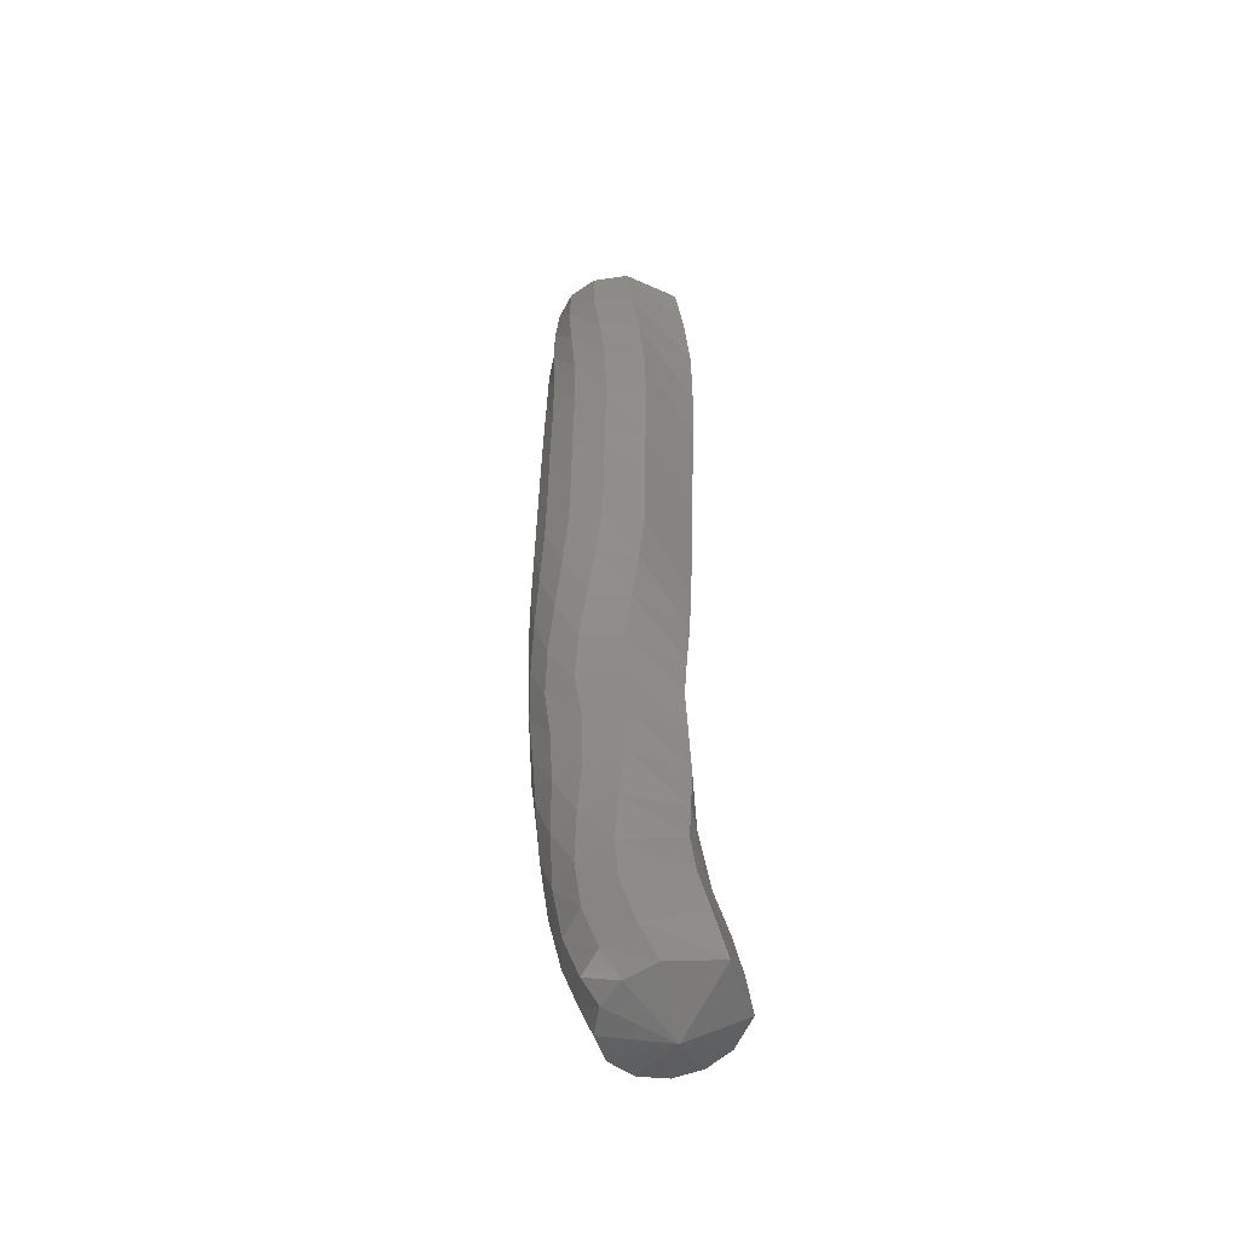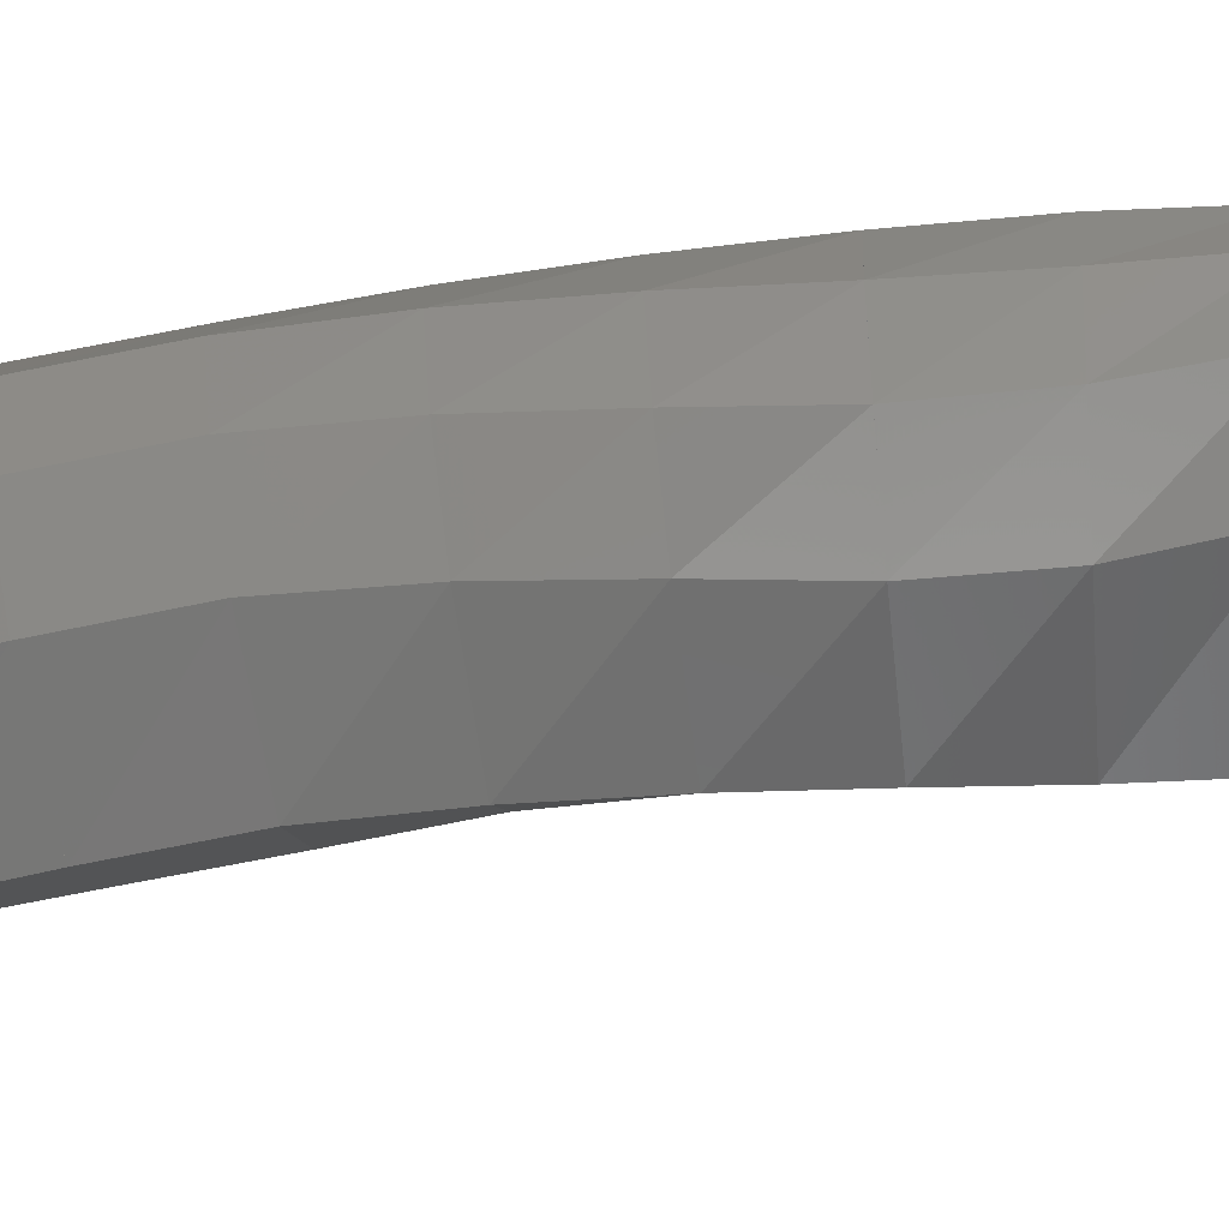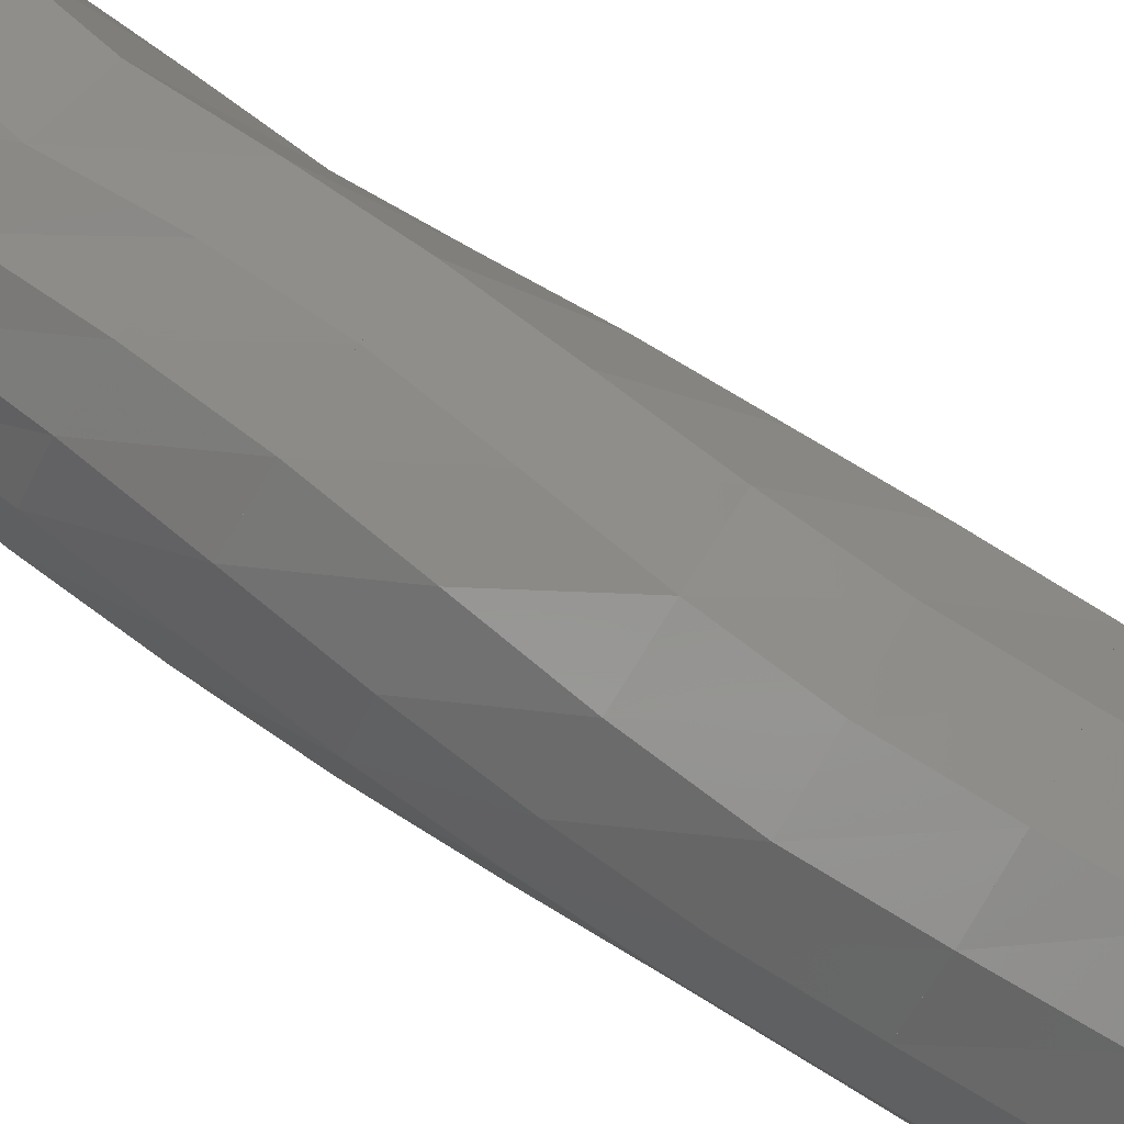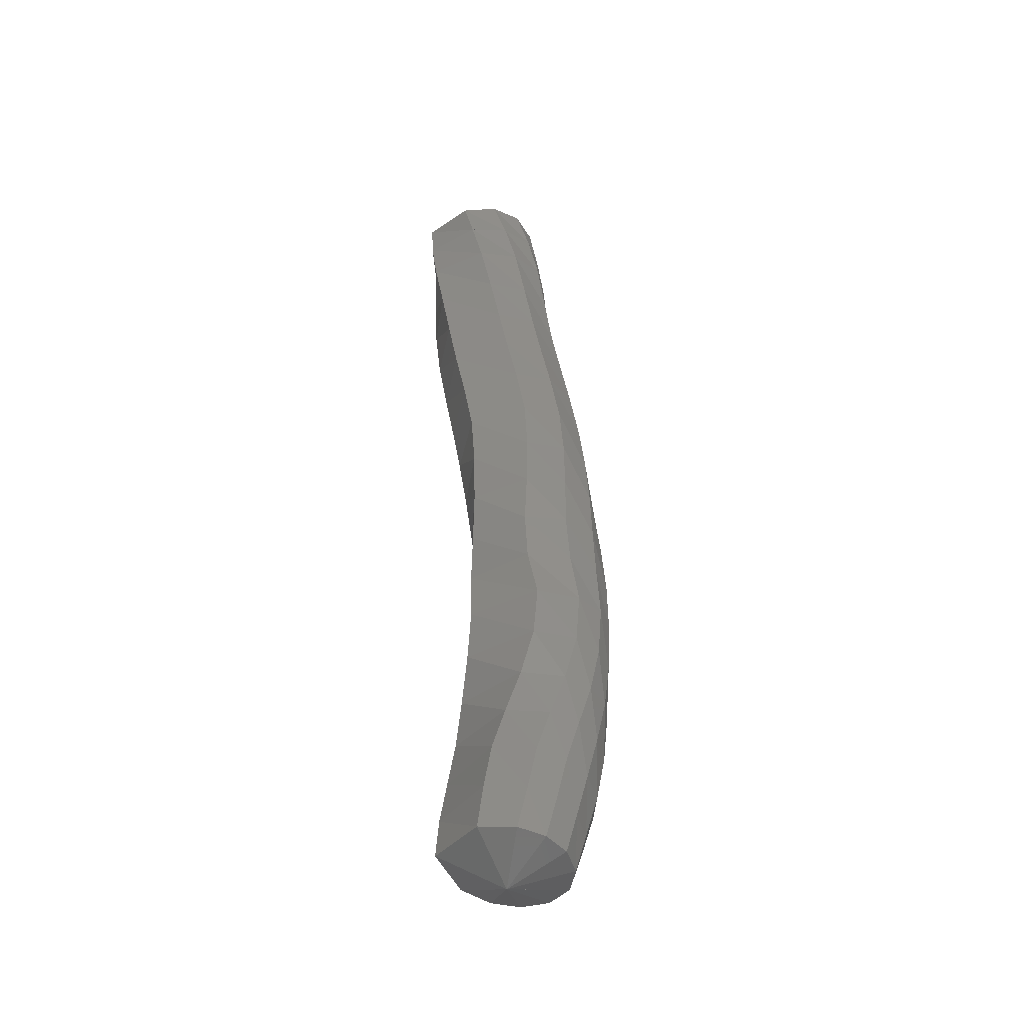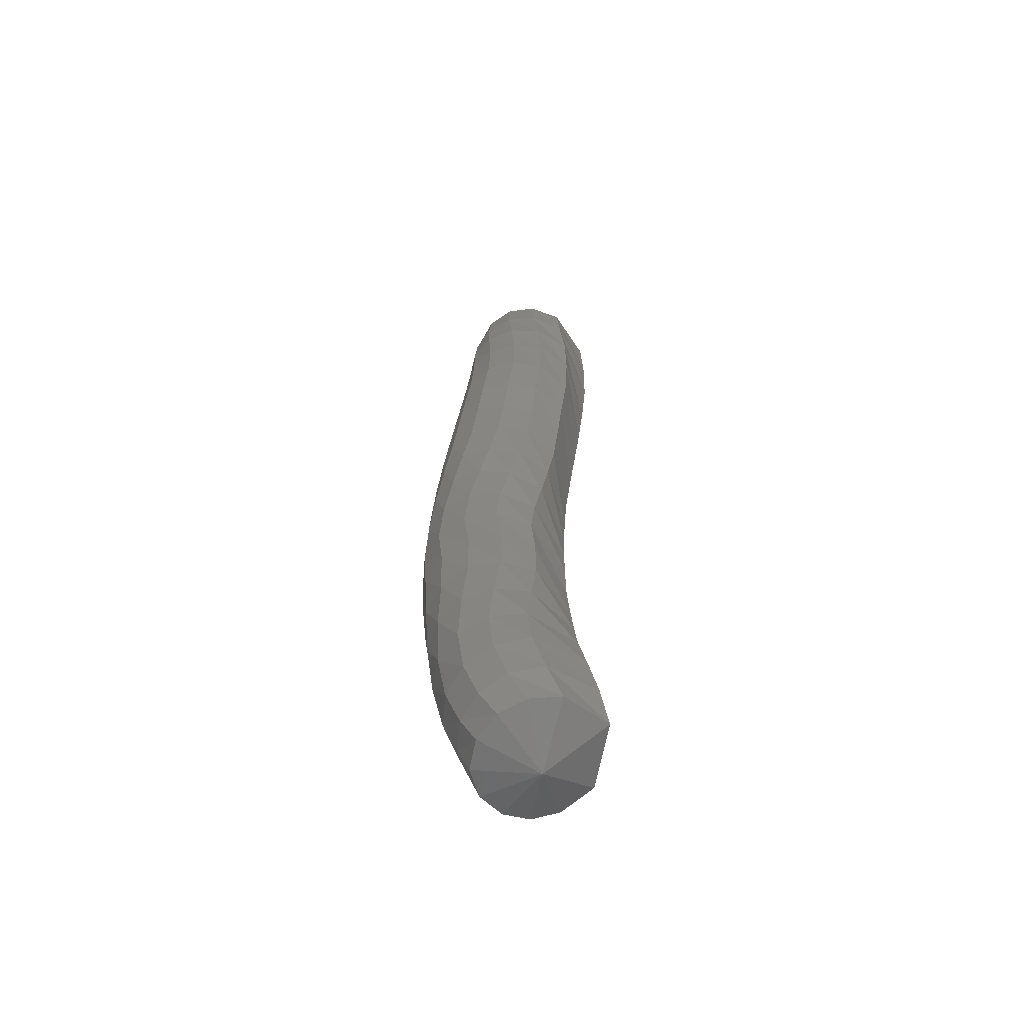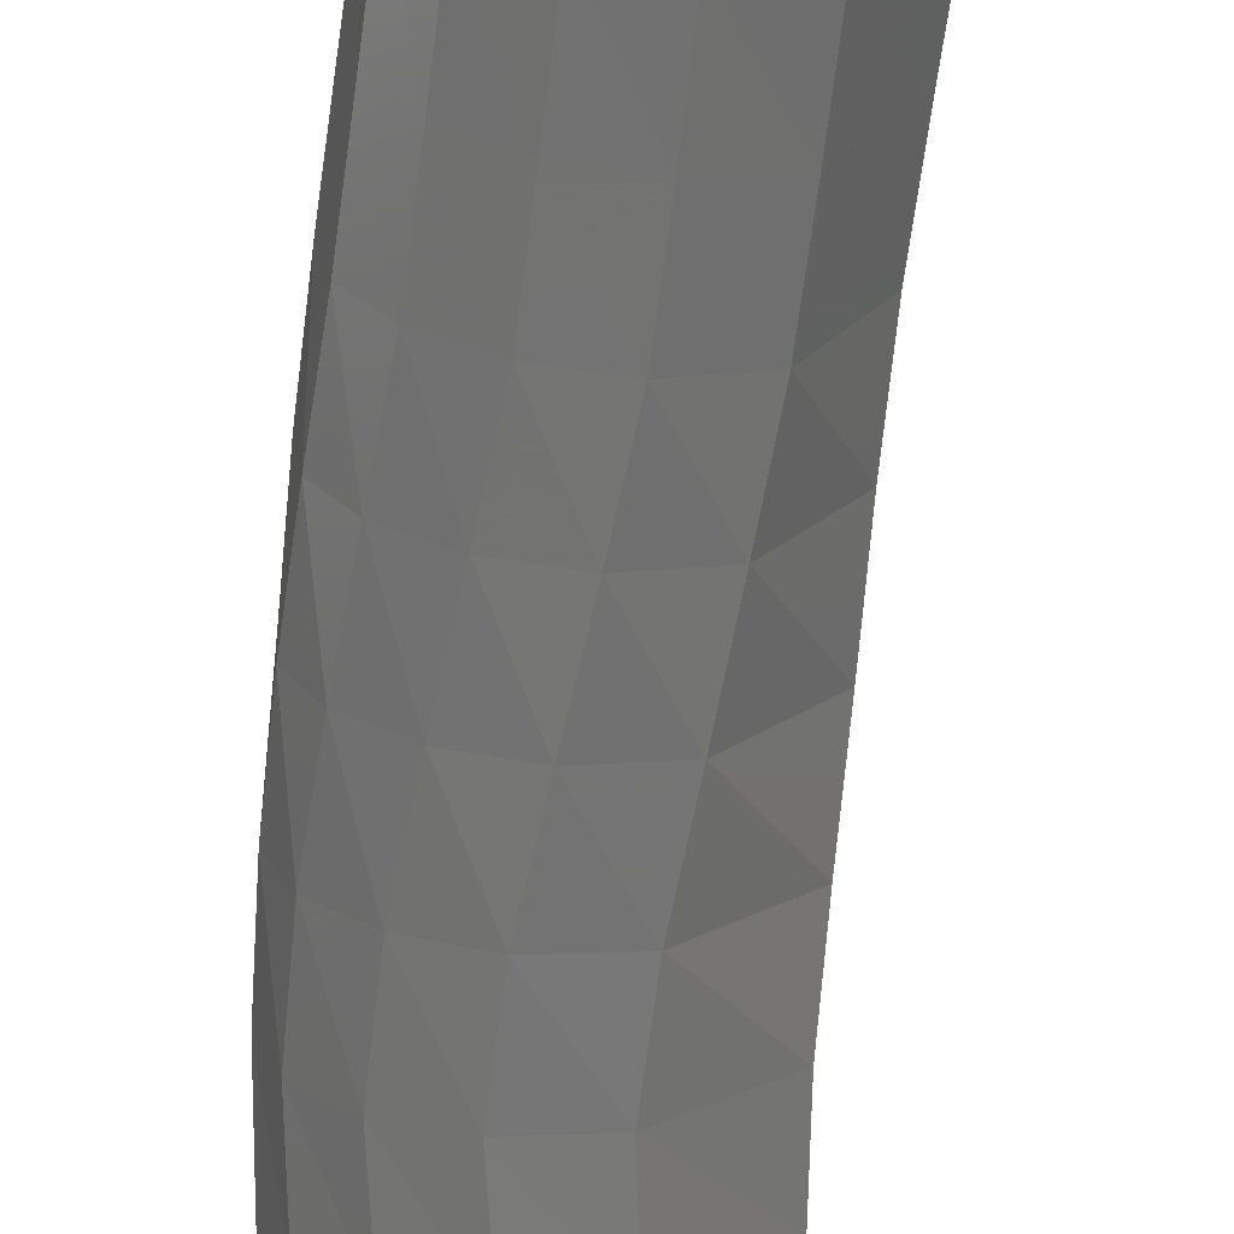
<metadata>
{"format":"stl","ext":"stl","renderer":"f3d","projection":"perspective","resolution":1024,"background":"white","views":[{"elev":-52.1,"azim":-163.7,"up":"+Y"},{"elev":58.2,"azim":-92.2,"up":"+Z"},{"elev":72.5,"azim":124.4,"up":"+Z"},{"elev":-38.3,"azim":-37.6,"up":"+Y"},{"elev":-67.3,"azim":167.7,"up":"+Y"},{"elev":-74.4,"azim":176.8,"up":"+Z"}]}
</metadata>
<code>
# stl→obj: 211 verts, 440 faces
v 96.94 30.44 237.4
v 96.67 30.61 237.2
v 96.66 30.62 237.6
v 96.72 30.84 237.2
v 96.69 30.85 237.6
v 96.77 31.07 237.2
v 96.74 31.08 237.6
v 96.8 31.29 237.2
v 96.8 31.3 237.6
v 96.8 31.53 237.2
v 96.87 31.53 237.6
v 96.8 31.79 237.3
v 96.93 31.79 237.7
v 96.82 32.06 237.3
v 96.97 32.07 237.7
v 96.82 32.31 237.3
v 96.94 32.33 237.6
v 96.81 32.56 237.3
v 96.94 32.59 237.6
v 96.8 32.83 237.3
v 96.95 32.87 237.6
v 96.79 33.11 237.3
v 96.97 33.15 237.6
v 96.77 33.38 237.3
v 96.97 33.43 237.6
v 96.75 33.66 237.3
v 96.94 33.71 237.5
v 96.72 33.93 237.2
v 96.91 33.99 237.5
v 96.7 34.21 237.2
v 96.89 34.25 237.4
v 96.68 34.5 237.1
v 96.86 34.53 237.4
v 96.67 34.78 237
v 96.82 34.82 237.3
v 96.68 35.05 237
v 96.79 35.08 237.3
v 96.71 35.28 236.9
v 96.78 35.31 237.2
v 97.05 35.43 237
v 96.79 30.6 237.7
v 96.83 30.81 237.7
v 96.88 31.04 237.8
v 96.96 31.27 237.8
v 97.05 31.51 237.8
v 97.14 31.78 237.8
v 97.17 32.06 237.8
v 97.14 32.33 237.7
v 97.14 32.6 237.7
v 97.16 32.88 237.7
v 97.18 33.17 237.7
v 97.18 33.45 237.6
v 97.16 33.74 237.6
v 97.13 34.02 237.5
v 97.1 34.27 237.5
v 97.06 34.54 237.4
v 97.02 34.84 237.4
v 96.97 35.09 237.4
v 96.93 35.32 237.3
v 96.92 30.57 237.8
v 96.97 30.78 237.8
v 97.02 31.01 237.8
v 97.11 31.25 237.8
v 97.21 31.49 237.8
v 97.29 31.77 237.8
v 97.33 32.04 237.7
v 97.33 32.32 237.7
v 97.34 32.6 237.7
v 97.36 32.89 237.7
v 97.37 33.17 237.6
v 97.37 33.46 237.6
v 97.35 33.75 237.5
v 97.32 34.03 237.5
v 97.3 34.28 237.4
v 97.26 34.55 237.4
v 97.22 34.84 237.4
v 97.17 35.1 237.4
v 97.1 35.32 237.3
v 97.06 30.54 237.8
v 97.11 30.74 237.8
v 97.17 30.97 237.8
v 97.25 31.22 237.8
v 97.34 31.48 237.7
v 97.42 31.75 237.7
v 97.46 32.03 237.7
v 97.47 32.31 237.6
v 97.49 32.59 237.6
v 97.5 32.88 237.5
v 97.51 33.16 237.5
v 97.5 33.44 237.4
v 97.48 33.73 237.4
v 97.45 34.01 237.3
v 97.43 34.27 237.3
v 97.4 34.55 237.3
v 97.37 34.84 237.3
v 97.32 35.09 237.3
v 97.26 35.31 237.3
v 97.18 30.52 237.7
v 97.23 30.71 237.7
v 97.3 30.93 237.7
v 97.38 31.19 237.7
v 97.45 31.46 237.6
v 97.51 31.74 237.6
v 97.54 32.02 237.5
v 97.56 32.3 237.5
v 97.57 32.58 237.5
v 97.57 32.86 237.4
v 97.56 33.14 237.3
v 97.54 33.42 237.2
v 97.52 33.71 237.2
v 97.5 33.99 237.2
v 97.47 34.26 237.1
v 97.45 34.54 237.1
v 97.44 34.82 237.1
v 97.41 35.07 237.1
v 97.36 35.3 237.1
v 97.26 30.5 237.5
v 97.32 30.69 237.6
v 97.39 30.91 237.6
v 97.46 31.17 237.5
v 97.51 31.44 237.5
v 97.54 31.73 237.4
v 97.56 32.01 237.4
v 97.58 32.29 237.4
v 97.58 32.57 237.3
v 97.57 32.85 237.2
v 97.54 33.12 237.2
v 97.52 33.4 237.1
v 97.49 33.68 237.1
v 97.47 33.96 237
v 97.45 34.24 237
v 97.44 34.53 237
v 97.44 34.81 237
v 97.42 35.06 237
v 97.39 35.28 237
v 97.26 30.49 237.4
v 97.33 30.68 237.4
v 97.41 30.9 237.4
v 97.46 31.16 237.4
v 97.49 31.44 237.3
v 97.49 31.72 237.2
v 97.51 32 237.2
v 97.53 32.28 237.2
v 97.52 32.55 237.2
v 97.5 32.83 237.1
v 97.46 33.1 237
v 97.42 33.38 237
v 97.4 33.65 236.9
v 97.38 33.93 236.9
v 97.36 34.23 236.8
v 97.36 34.52 236.8
v 97.37 34.79 236.8
v 97.37 35.04 236.8
v 97.35 35.26 236.9
v 97.19 30.5 237.2
v 97.28 30.69 237.2
v 97.36 30.91 237.2
v 97.4 31.17 237.2
v 97.4 31.45 237.2
v 97.38 31.73 237.1
v 97.39 32.01 237.1
v 97.42 32.28 237.1
v 97.4 32.54 237
v 97.36 32.82 237
v 97.32 33.09 236.9
v 97.28 33.35 236.9
v 97.26 33.63 236.9
v 97.24 33.91 236.8
v 97.22 34.21 236.8
v 97.22 34.5 236.7
v 97.24 34.78 236.7
v 97.26 35.03 236.7
v 97.25 35.25 236.7
v 97.08 30.53 237.1
v 97.17 30.72 237.1
v 97.24 30.94 237.1
v 97.27 31.2 237.1
v 97.25 31.46 237.1
v 97.23 31.74 237
v 97.23 32.02 237
v 97.26 32.28 237
v 97.24 32.54 237
v 97.19 32.81 237
v 97.15 33.08 236.9
v 97.11 33.34 236.9
v 97.09 33.61 236.9
v 97.07 33.89 236.8
v 97.05 34.2 236.8
v 97.05 34.49 236.7
v 97.07 34.77 236.7
v 97.1 35.02 236.7
v 97.1 35.25 236.7
v 96.92 30.56 237.1
v 97 30.76 237.1
v 97.07 30.99 237.1
v 97.09 31.23 237.1
v 97.07 31.49 237.1
v 97.04 31.76 237.1
v 97.04 32.03 237.1
v 97.06 32.29 237
v 97.04 32.54 237
v 97 32.81 237
v 96.96 33.08 237
v 96.92 33.34 237
v 96.9 33.61 236.9
v 96.88 33.89 236.9
v 96.86 34.19 236.8
v 96.86 34.49 236.8
v 96.87 34.76 236.8
v 96.91 35.02 236.7
v 96.92 35.25 236.7
f 1 1 2
f 2 1 3
f 2 3 4
f 4 3 5
f 4 5 6
f 6 5 7
f 6 7 8
f 8 7 9
f 8 9 10
f 10 9 11
f 10 11 12
f 12 11 13
f 12 13 14
f 14 13 15
f 14 15 16
f 16 15 17
f 16 17 18
f 18 17 19
f 18 19 20
f 20 19 21
f 20 21 22
f 22 21 23
f 22 23 24
f 24 23 25
f 24 25 26
f 26 25 27
f 26 27 28
f 28 27 29
f 28 29 30
f 30 29 31
f 30 31 32
f 32 31 33
f 32 33 34
f 34 33 35
f 34 35 36
f 36 35 37
f 36 37 38
f 38 37 39
f 38 39 40
f 40 39 40
f 1 1 3
f 3 1 41
f 3 41 5
f 5 41 42
f 5 42 7
f 7 42 43
f 7 43 9
f 9 43 44
f 9 44 11
f 11 44 45
f 11 45 13
f 13 45 46
f 13 46 15
f 15 46 47
f 15 47 17
f 17 47 48
f 17 48 19
f 19 48 49
f 19 49 21
f 21 49 50
f 21 50 23
f 23 50 51
f 23 51 25
f 25 51 52
f 25 52 27
f 27 52 53
f 27 53 29
f 29 53 54
f 29 54 31
f 31 54 55
f 31 55 33
f 33 55 56
f 33 56 35
f 35 56 57
f 35 57 37
f 37 57 58
f 37 58 39
f 39 58 59
f 39 59 40
f 40 59 40
f 1 1 41
f 41 1 60
f 41 60 42
f 42 60 61
f 42 61 43
f 43 61 62
f 43 62 44
f 44 62 63
f 44 63 45
f 45 63 64
f 45 64 46
f 46 64 65
f 46 65 47
f 47 65 66
f 47 66 48
f 48 66 67
f 48 67 49
f 49 67 68
f 49 68 50
f 50 68 69
f 50 69 51
f 51 69 70
f 51 70 52
f 52 70 71
f 52 71 53
f 53 71 72
f 53 72 54
f 54 72 73
f 54 73 55
f 55 73 74
f 55 74 56
f 56 74 75
f 56 75 57
f 57 75 76
f 57 76 58
f 58 76 77
f 58 77 59
f 59 77 78
f 59 78 40
f 40 78 40
f 1 1 60
f 60 1 79
f 60 79 61
f 61 79 80
f 61 80 62
f 62 80 81
f 62 81 63
f 63 81 82
f 63 82 64
f 64 82 83
f 64 83 65
f 65 83 84
f 65 84 66
f 66 84 85
f 66 85 67
f 67 85 86
f 67 86 68
f 68 86 87
f 68 87 69
f 69 87 88
f 69 88 70
f 70 88 89
f 70 89 71
f 71 89 90
f 71 90 72
f 72 90 91
f 72 91 73
f 73 91 92
f 73 92 74
f 74 92 93
f 74 93 75
f 75 93 94
f 75 94 76
f 76 94 95
f 76 95 77
f 77 95 96
f 77 96 78
f 78 96 97
f 78 97 40
f 40 97 40
f 1 1 79
f 79 1 98
f 79 98 80
f 80 98 99
f 80 99 81
f 81 99 100
f 81 100 82
f 82 100 101
f 82 101 83
f 83 101 102
f 83 102 84
f 84 102 103
f 84 103 85
f 85 103 104
f 85 104 86
f 86 104 105
f 86 105 87
f 87 105 106
f 87 106 88
f 88 106 107
f 88 107 89
f 89 107 108
f 89 108 90
f 90 108 109
f 90 109 91
f 91 109 110
f 91 110 92
f 92 110 111
f 92 111 93
f 93 111 112
f 93 112 94
f 94 112 113
f 94 113 95
f 95 113 114
f 95 114 96
f 96 114 115
f 96 115 97
f 97 115 116
f 97 116 40
f 40 116 40
f 1 1 98
f 98 1 117
f 98 117 99
f 99 117 118
f 99 118 100
f 100 118 119
f 100 119 101
f 101 119 120
f 101 120 102
f 102 120 121
f 102 121 103
f 103 121 122
f 103 122 104
f 104 122 123
f 104 123 105
f 105 123 124
f 105 124 106
f 106 124 125
f 106 125 107
f 107 125 126
f 107 126 108
f 108 126 127
f 108 127 109
f 109 127 128
f 109 128 110
f 110 128 129
f 110 129 111
f 111 129 130
f 111 130 112
f 112 130 131
f 112 131 113
f 113 131 132
f 113 132 114
f 114 132 133
f 114 133 115
f 115 133 134
f 115 134 116
f 116 134 135
f 116 135 40
f 40 135 40
f 1 1 117
f 117 1 136
f 117 136 118
f 118 136 137
f 118 137 119
f 119 137 138
f 119 138 120
f 120 138 139
f 120 139 121
f 121 139 140
f 121 140 122
f 122 140 141
f 122 141 123
f 123 141 142
f 123 142 124
f 124 142 143
f 124 143 125
f 125 143 144
f 125 144 126
f 126 144 145
f 126 145 127
f 127 145 146
f 127 146 128
f 128 146 147
f 128 147 129
f 129 147 148
f 129 148 130
f 130 148 149
f 130 149 131
f 131 149 150
f 131 150 132
f 132 150 151
f 132 151 133
f 133 151 152
f 133 152 134
f 134 152 153
f 134 153 135
f 135 153 154
f 135 154 40
f 40 154 40
f 1 1 136
f 136 1 155
f 136 155 137
f 137 155 156
f 137 156 138
f 138 156 157
f 138 157 139
f 139 157 158
f 139 158 140
f 140 158 159
f 140 159 141
f 141 159 160
f 141 160 142
f 142 160 161
f 142 161 143
f 143 161 162
f 143 162 144
f 144 162 163
f 144 163 145
f 145 163 164
f 145 164 146
f 146 164 165
f 146 165 147
f 147 165 166
f 147 166 148
f 148 166 167
f 148 167 149
f 149 167 168
f 149 168 150
f 150 168 169
f 150 169 151
f 151 169 170
f 151 170 152
f 152 170 171
f 152 171 153
f 153 171 172
f 153 172 154
f 154 172 173
f 154 173 40
f 40 173 40
f 1 1 155
f 155 1 174
f 155 174 156
f 156 174 175
f 156 175 157
f 157 175 176
f 157 176 158
f 158 176 177
f 158 177 159
f 159 177 178
f 159 178 160
f 160 178 179
f 160 179 161
f 161 179 180
f 161 180 162
f 162 180 181
f 162 181 163
f 163 181 182
f 163 182 164
f 164 182 183
f 164 183 165
f 165 183 184
f 165 184 166
f 166 184 185
f 166 185 167
f 167 185 186
f 167 186 168
f 168 186 187
f 168 187 169
f 169 187 188
f 169 188 170
f 170 188 189
f 170 189 171
f 171 189 190
f 171 190 172
f 172 190 191
f 172 191 173
f 173 191 192
f 173 192 40
f 40 192 40
f 1 1 174
f 174 1 193
f 174 193 175
f 175 193 194
f 175 194 176
f 176 194 195
f 176 195 177
f 177 195 196
f 177 196 178
f 178 196 197
f 178 197 179
f 179 197 198
f 179 198 180
f 180 198 199
f 180 199 181
f 181 199 200
f 181 200 182
f 182 200 201
f 182 201 183
f 183 201 202
f 183 202 184
f 184 202 203
f 184 203 185
f 185 203 204
f 185 204 186
f 186 204 205
f 186 205 187
f 187 205 206
f 187 206 188
f 188 206 207
f 188 207 189
f 189 207 208
f 189 208 190
f 190 208 209
f 190 209 191
f 191 209 210
f 191 210 192
f 192 210 211
f 192 211 40
f 40 211 40
f 1 1 193
f 193 1 2
f 193 2 194
f 194 2 4
f 194 4 195
f 195 4 6
f 195 6 196
f 196 6 8
f 196 8 197
f 197 8 10
f 197 10 198
f 198 10 12
f 198 12 199
f 199 12 14
f 199 14 200
f 200 14 16
f 200 16 201
f 201 16 18
f 201 18 202
f 202 18 20
f 202 20 203
f 203 20 22
f 203 22 204
f 204 22 24
f 204 24 205
f 205 24 26
f 205 26 206
f 206 26 28
f 206 28 207
f 207 28 30
f 207 30 208
f 208 30 32
f 208 32 209
f 209 32 34
f 209 34 210
f 210 34 36
f 210 36 211
f 211 36 38
f 211 38 40
f 40 38 40

</code>
